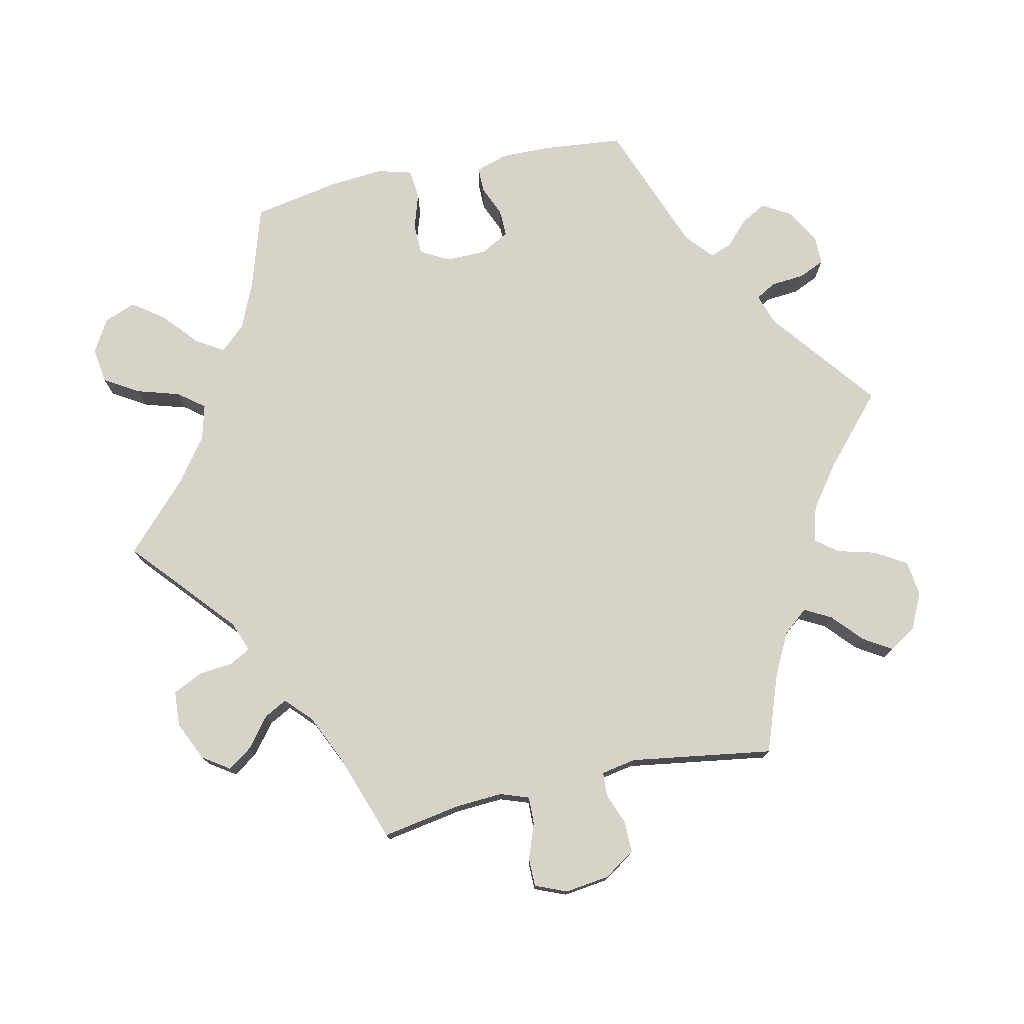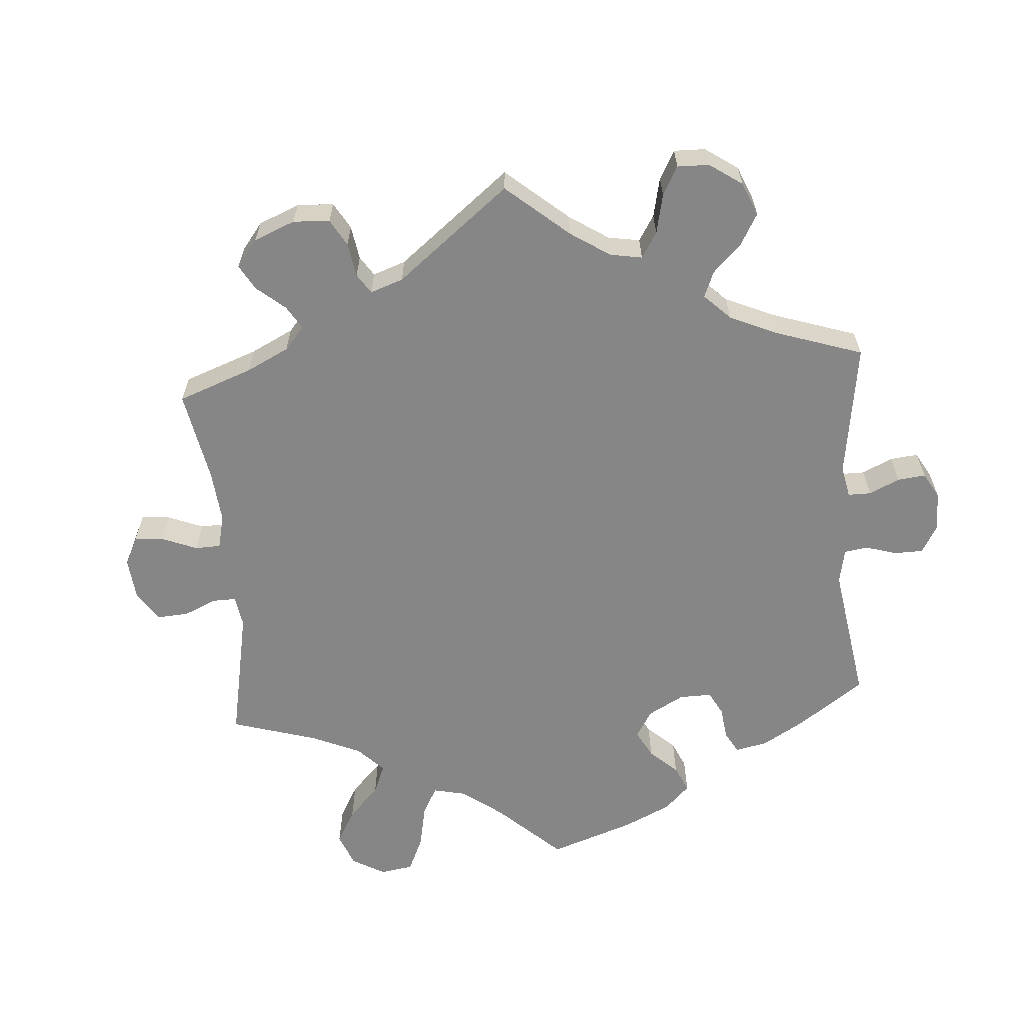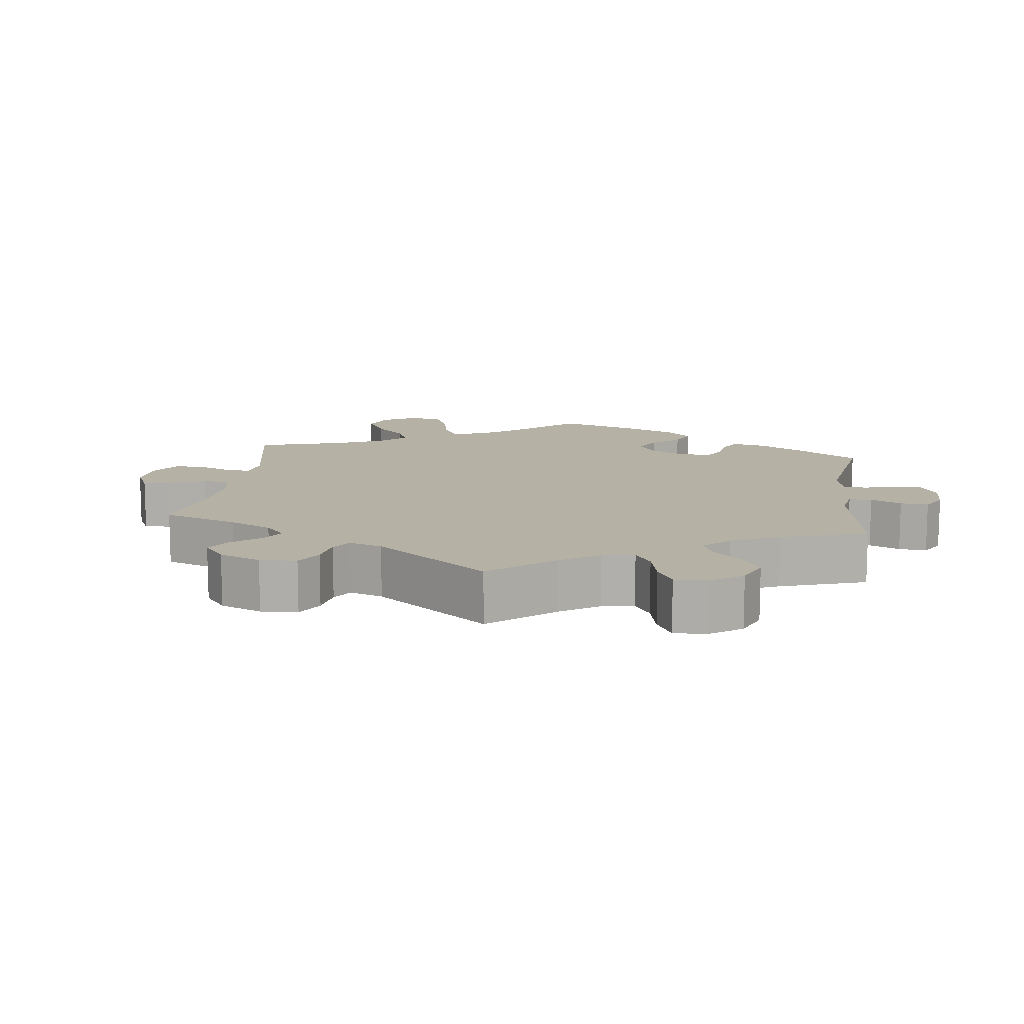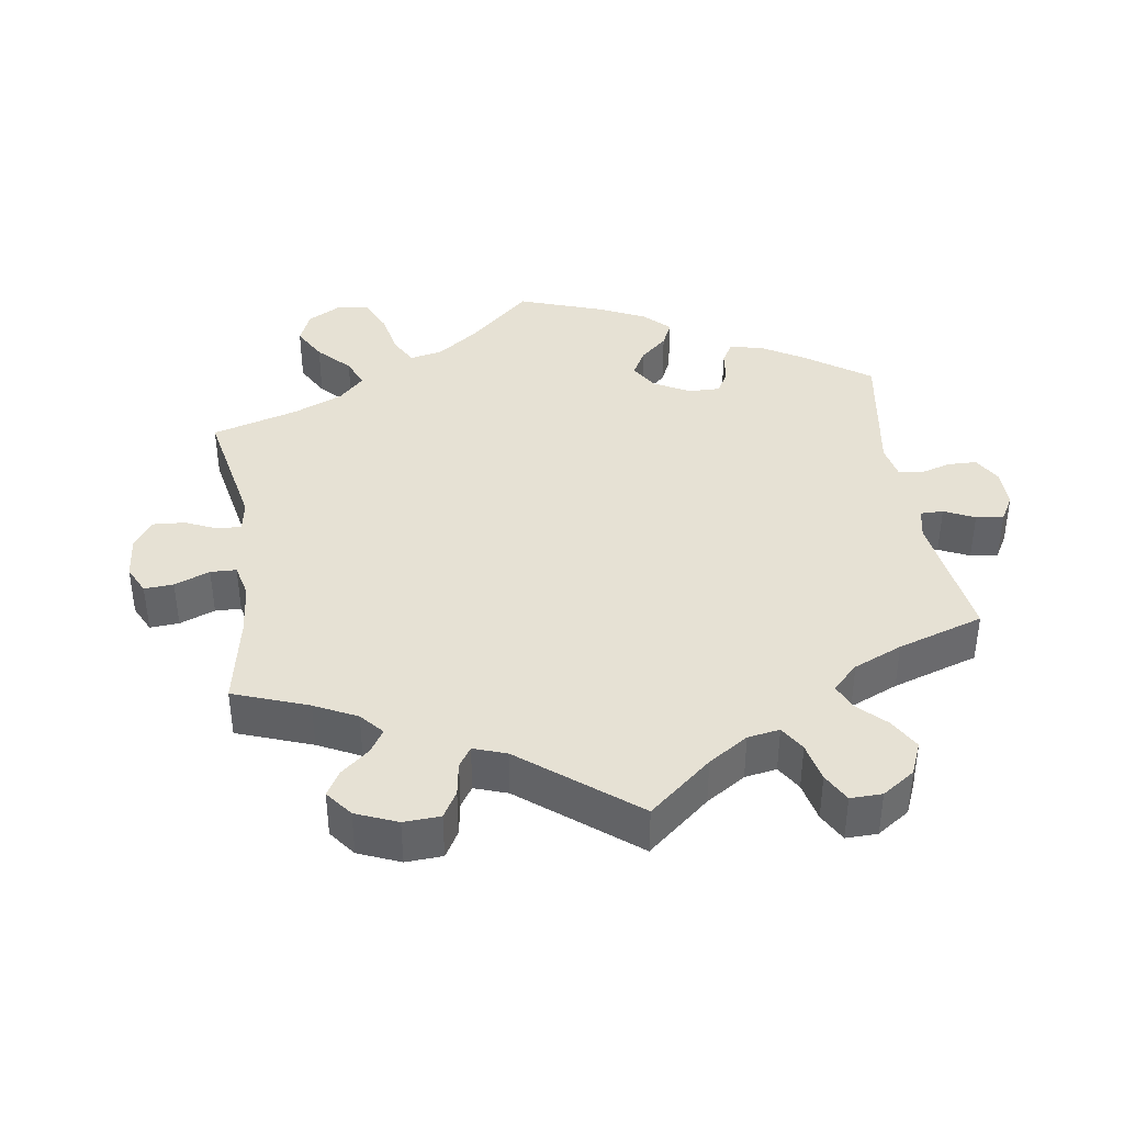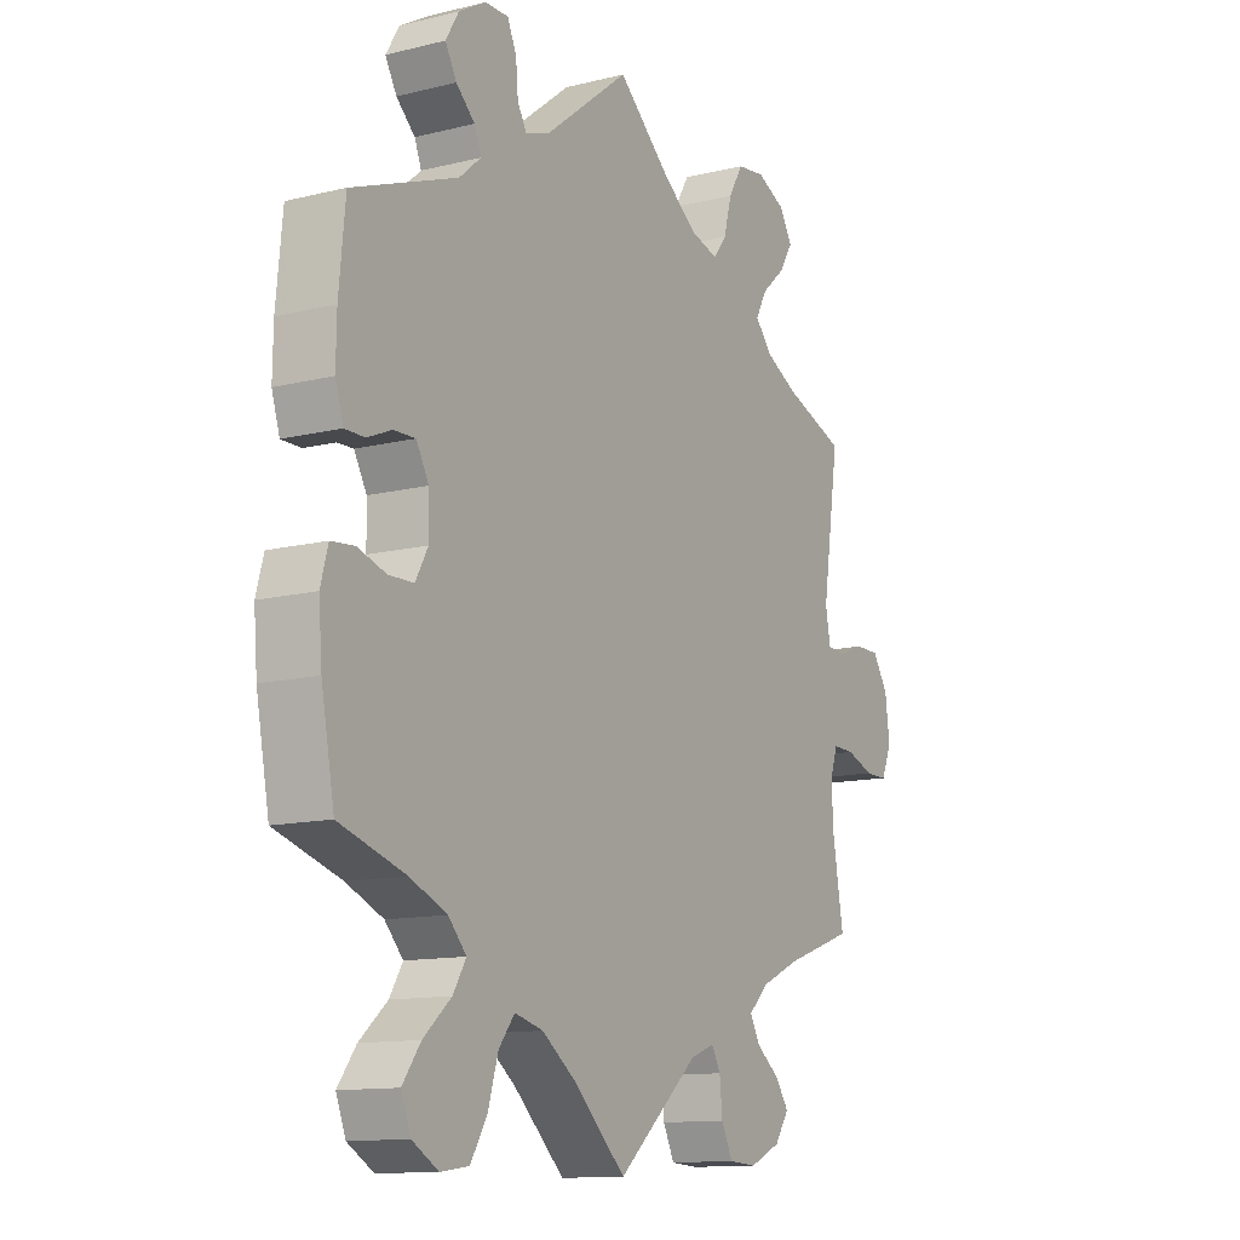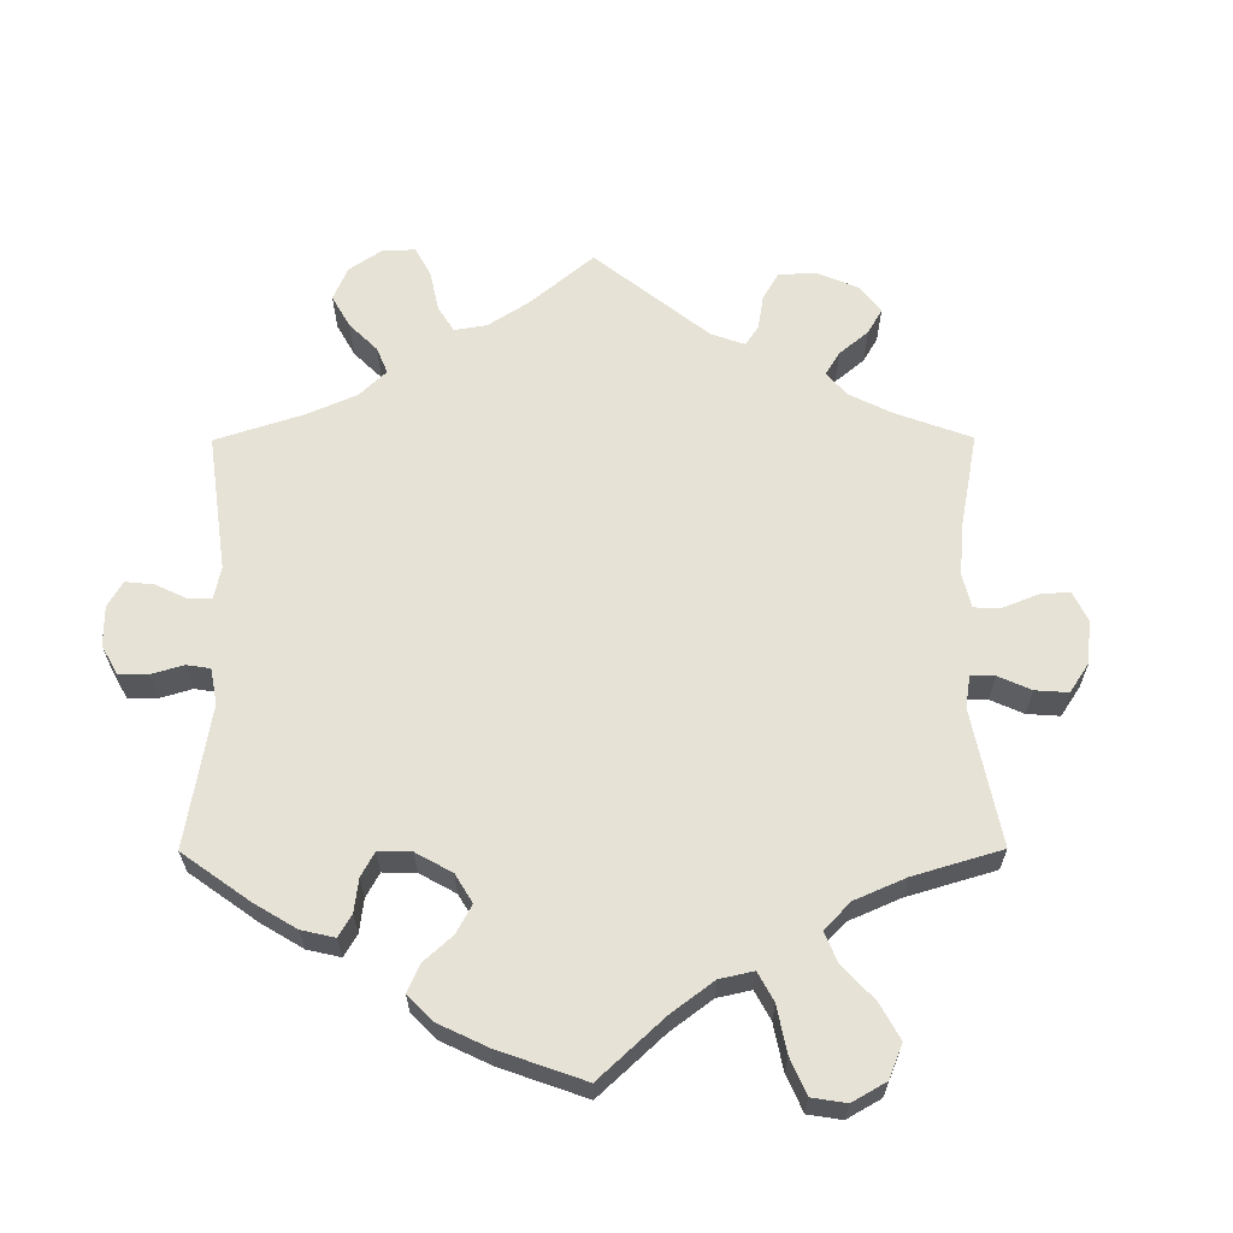
<metadata>
{"format":"obj","ext":"obj","renderer":"f3d","projection":"perspective","resolution":1024,"background":"white","views":[{"elev":75.8,"azim":-102.3,"up":"+Y"},{"elev":-62.0,"azim":-55.7,"up":"+Y"},{"elev":12.0,"azim":-52.9,"up":"+Y"},{"elev":39.2,"azim":-68.5,"up":"+Y"},{"elev":-12.4,"azim":120.1,"up":"+Z"},{"elev":62.9,"azim":119.8,"up":"+Y"}]}
</metadata>
<code>
v -0.393 0.07 0.328
v -0.334 0.07 0.358
v -0.305 0.07 0.393
v -0.325 0.07 0.43
v -0.367 0.07 0.468
v -0.391 0.07 0.507
v -0.368 0.07 0.545
v -0.318 0.07 0.569
v -0.268 0.07 0.563
v -0.242 0.07 0.519
v -0.228 0.07 0.466
v -0.204 0.07 0.435
v -0.155 0.07 0.449
v -0.095 0.07 0.493
v 0 0.07 0.578
v 0.151 0.07 0.46
v 0.194 0.07 0.446
v 0.21 0.07 0.474
v 0.214 0.07 0.521
v 0.23 0.07 0.557
v 0.271 0.07 0.557
v 0.319 0.07 0.529
v 0.342 0.07 0.49
v 0.322 0.07 0.454
v 0.289 0.07 0.423
v 0.277 0.07 0.392
v 0.315 0.07 0.359
v 0.5 0.07 0.289
v 0.511 0.07 0.175
v 0.512 0.07 0.108
v 0.498 0.07 0.063
v 0.463 0.07 0.063
v 0.42 0.07 0.081
v 0.382 0.07 0.082
v 0.36 0.07 0.042
v 0.359 0.07 -0.015
v 0.381 0.07 -0.055
v 0.425 0.07 -0.056
v 0.475 0.07 -0.04
v 0.516 0.07 -0.044
v 0.529 0.07 -0.092
v 0.523 0.07 -0.166
v 0.5 0.07 -0.289
v 0.384 0.07 -0.325
v 0.319 0.07 -0.353
v 0.287 0.07 -0.388
v 0.31 0.07 -0.426
v 0.359 0.07 -0.469
v 0.391 0.07 -0.513
v 0.374 0.07 -0.557
v 0.328 0.07 -0.584
v 0.278 0.07 -0.577
v 0.249 0.07 -0.529
v 0.231 0.07 -0.469
v 0.203 0.07 -0.433
v 0.153 0.07 -0.446
v 0.092 0.07 -0.491
v 0 0.07 -0.578
v -0.144 0.07 -0.452
v -0.186 0.07 -0.436
v -0.202 0.07 -0.465
v -0.207 0.07 -0.514
v -0.227 0.07 -0.555
v -0.276 0.07 -0.558
v -0.331 0.07 -0.533
v -0.356 0.07 -0.496
v -0.333 0.07 -0.462
v -0.291 0.07 -0.429
v -0.274 0.07 -0.397
v -0.31 0.07 -0.363
v -0.378 0.07 -0.332
v -0.501 0.07 -0.289
v -0.482 0.07 -0.179
v -0.478 0.07 -0.113
v -0.492 0.07 -0.073
v -0.53 0.07 -0.074
v -0.579 0.07 -0.092
v -0.619 0.07 -0.092
v -0.637 0.07 -0.048
v -0.629 0.07 0.014
v -0.601 0.07 0.057
v -0.558 0.07 0.057
v -0.513 0.07 0.04
v -0.48 0.07 0.042
v -0.471 0.07 0.09
v -0.501 0.07 0.289
v -0.393 0 0.328
v -0.334 0 0.358
v -0.305 0 0.393
v -0.325 0 0.43
v -0.367 0 0.468
v -0.391 0 0.507
v -0.368 0 0.545
v -0.318 0 0.569
v -0.268 0 0.563
v -0.242 0 0.519
v -0.228 0 0.466
v -0.204 0 0.435
v -0.155 0 0.449
v -0.095 0 0.493
v 0 0 0.578
v 0.151 0 0.46
v 0.194 0 0.446
v 0.21 0 0.474
v 0.214 0 0.521
v 0.23 0 0.557
v 0.271 0 0.557
v 0.319 0 0.529
v 0.342 0 0.49
v 0.322 0 0.454
v 0.289 0 0.423
v 0.277 0 0.392
v 0.315 0 0.359
v 0.5 0 0.289
v 0.511 0 0.175
v 0.512 0 0.108
v 0.498 0 0.063
v 0.463 0 0.063
v 0.42 0 0.081
v 0.382 0 0.082
v 0.36 0 0.042
v 0.359 0 -0.015
v 0.381 0 -0.055
v 0.425 0 -0.056
v 0.475 0 -0.04
v 0.516 0 -0.044
v 0.529 0 -0.092
v 0.523 0 -0.166
v 0.5 0 -0.289
v 0.384 0 -0.325
v 0.319 0 -0.353
v 0.287 0 -0.388
v 0.31 0 -0.426
v 0.359 0 -0.469
v 0.391 0 -0.513
v 0.374 0 -0.557
v 0.328 0 -0.584
v 0.278 0 -0.577
v 0.249 0 -0.529
v 0.231 0 -0.469
v 0.203 0 -0.433
v 0.153 0 -0.446
v 0.092 0 -0.491
v 0 0 -0.578
v -0.144 0 -0.452
v -0.186 0 -0.436
v -0.202 0 -0.465
v -0.207 0 -0.514
v -0.227 0 -0.555
v -0.276 0 -0.558
v -0.331 0 -0.533
v -0.356 0 -0.496
v -0.333 0 -0.462
v -0.291 0 -0.429
v -0.274 0 -0.397
v -0.31 0 -0.363
v -0.378 0 -0.332
v -0.501 0 -0.289
v -0.482 0 -0.179
v -0.478 0 -0.113
v -0.492 0 -0.073
v -0.53 0 -0.074
v -0.579 0 -0.092
v -0.619 0 -0.092
v -0.637 0 -0.048
v -0.629 0 0.014
v -0.601 0 0.057
v -0.558 0 0.057
v -0.513 0 0.04
v -0.48 0 0.042
v -0.471 0 0.09
v -0.501 0 0.289
f 85 86 1
f 84 85 1 2
f 80 81 82 83
f 80 83 84
f 79 80 84
f 76 77 78 79
f 75 76 79 84
f 74 75 84 2
f 71 72 73
f 70 71 73 74
f 69 70 74 2
f 65 66 67 68
f 65 68 69
f 64 65 69
f 61 62 63 64
f 60 61 64 69
f 59 60 69 2
f 57 58 59 2
f 51 52 53 54
f 51 54 55
f 50 51 55
f 47 48 49 50
f 46 47 50 55
f 45 46 55 56
f 41 42 43 44
f 41 44 45
f 38 39 40 41
f 37 38 41 45
f 36 37 45 56
f 30 31 32 33
f 30 33 34
f 27 28 29 30
f 26 27 30 34
f 22 23 24 25
f 22 25 26
f 21 22 26
f 18 19 20 21
f 17 18 21 26
f 16 17 26 34
f 14 15 16 34
f 8 9 10 11
f 8 11 12
f 7 8 12
f 4 5 6 7
f 3 4 7 12
f 2 3 12 13
f 35 36 56 57
f 35 57 2 13
f 13 14 34 35
f 87 172 171
f 88 87 171 170
f 169 168 167 166
f 170 169 166
f 170 166 165
f 165 164 163 162
f 170 165 162 161
f 88 170 161 160
f 159 158 157
f 160 159 157 156
f 88 160 156 155
f 154 153 152 151
f 155 154 151
f 155 151 150
f 150 149 148 147
f 155 150 147 146
f 88 155 146 145
f 88 145 144 143
f 140 139 138 137
f 141 140 137
f 141 137 136
f 136 135 134 133
f 141 136 133 132
f 142 141 132 131
f 130 129 128 127
f 131 130 127
f 127 126 125 124
f 131 127 124 123
f 142 131 123 122
f 119 118 117 116
f 120 119 116
f 116 115 114 113
f 120 116 113 112
f 111 110 109 108
f 112 111 108
f 112 108 107
f 107 106 105 104
f 112 107 104 103
f 120 112 103 102
f 120 102 101 100
f 97 96 95 94
f 98 97 94
f 98 94 93
f 93 92 91 90
f 98 93 90 89
f 99 98 89 88
f 143 142 122 121
f 99 88 143 121
f 121 120 100 99
f 1 87 88 2
f 2 88 89 3
f 3 89 90 4
f 4 90 91 5
f 5 91 92 6
f 6 92 93 7
f 7 93 94 8
f 8 94 95 9
f 9 95 96 10
f 10 96 97 11
f 11 97 98 12
f 12 98 99 13
f 13 99 100 14
f 14 100 101 15
f 15 101 102 16
f 16 102 103 17
f 17 103 104 18
f 18 104 105 19
f 19 105 106 20
f 20 106 107 21
f 21 107 108 22
f 22 108 109 23
f 23 109 110 24
f 24 110 111 25
f 25 111 112 26
f 26 112 113 27
f 27 113 114 28
f 28 114 115 29
f 29 115 116 30
f 30 116 117 31
f 31 117 118 32
f 32 118 119 33
f 33 119 120 34
f 34 120 121 35
f 35 121 122 36
f 36 122 123 37
f 37 123 124 38
f 38 124 125 39
f 39 125 126 40
f 40 126 127 41
f 41 127 128 42
f 42 128 129 43
f 43 129 130 44
f 44 130 131 45
f 45 131 132 46
f 46 132 133 47
f 47 133 134 48
f 48 134 135 49
f 49 135 136 50
f 50 136 137 51
f 51 137 138 52
f 52 138 139 53
f 53 139 140 54
f 54 140 141 55
f 55 141 142 56
f 56 142 143 57
f 57 143 144 58
f 58 144 145 59
f 59 145 146 60
f 60 146 147 61
f 61 147 148 62
f 62 148 149 63
f 63 149 150 64
f 64 150 151 65
f 65 151 152 66
f 66 152 153 67
f 67 153 154 68
f 68 154 155 69
f 69 155 156 70
f 70 156 157 71
f 71 157 158 72
f 72 158 159 73
f 73 159 160 74
f 74 160 161 75
f 75 161 162 76
f 76 162 163 77
f 77 163 164 78
f 78 164 165 79
f 79 165 166 80
f 80 166 167 81
f 81 167 168 82
f 82 168 169 83
f 83 169 170 84
f 84 170 171 85
f 85 171 172 86
f 86 172 87 1

</code>
